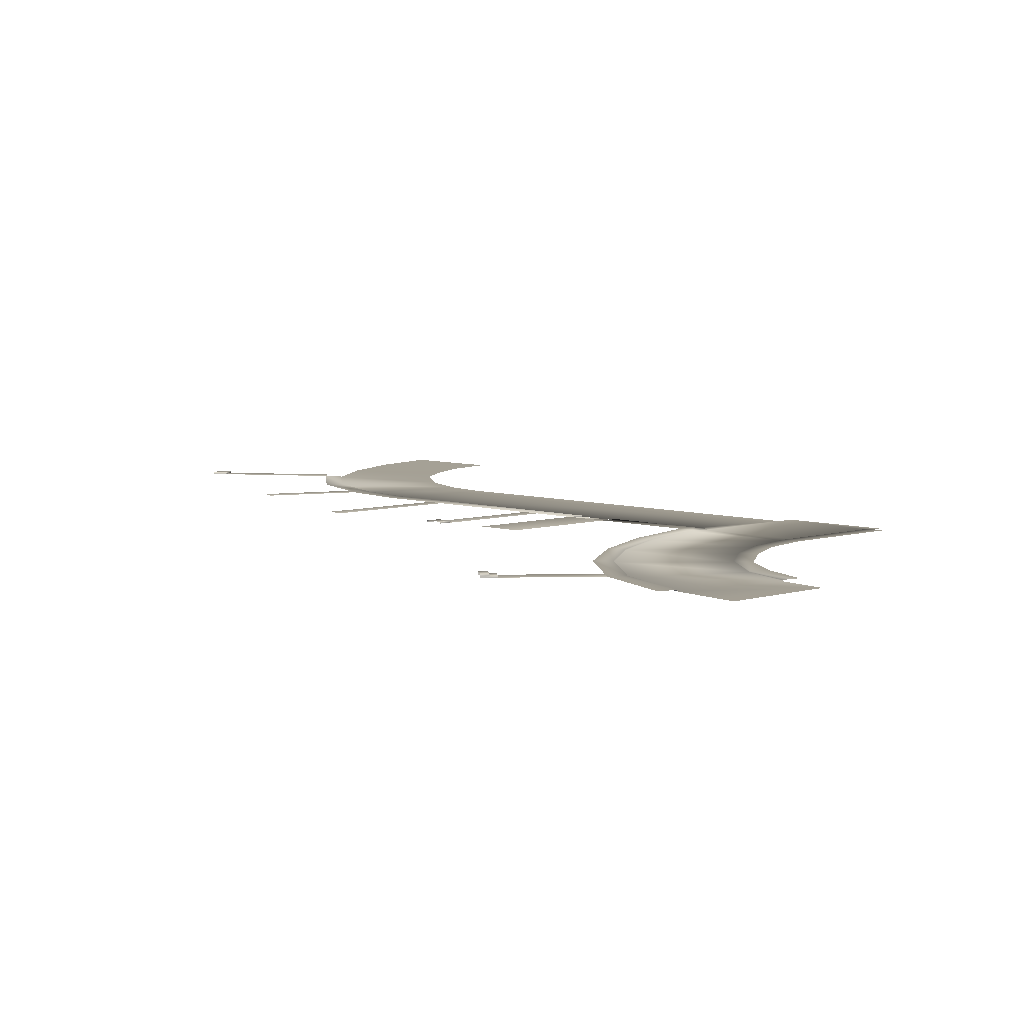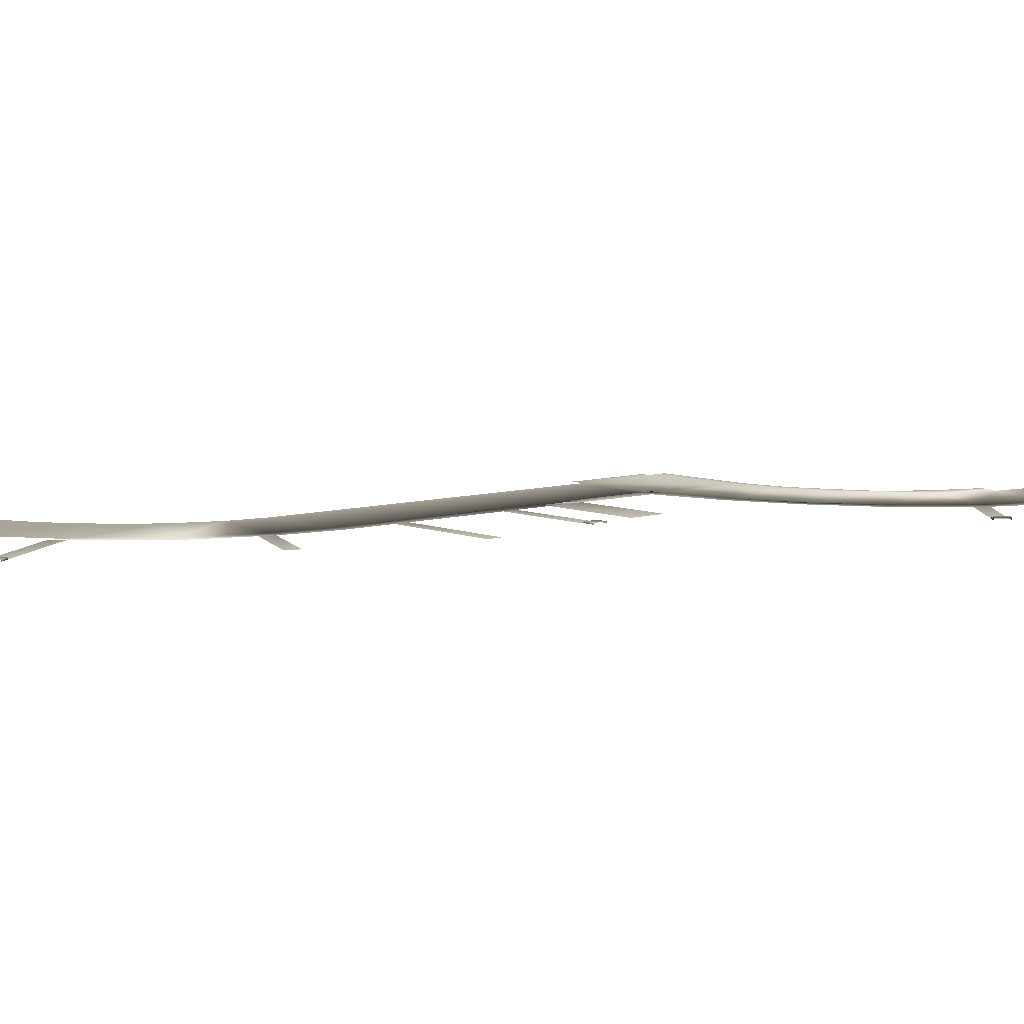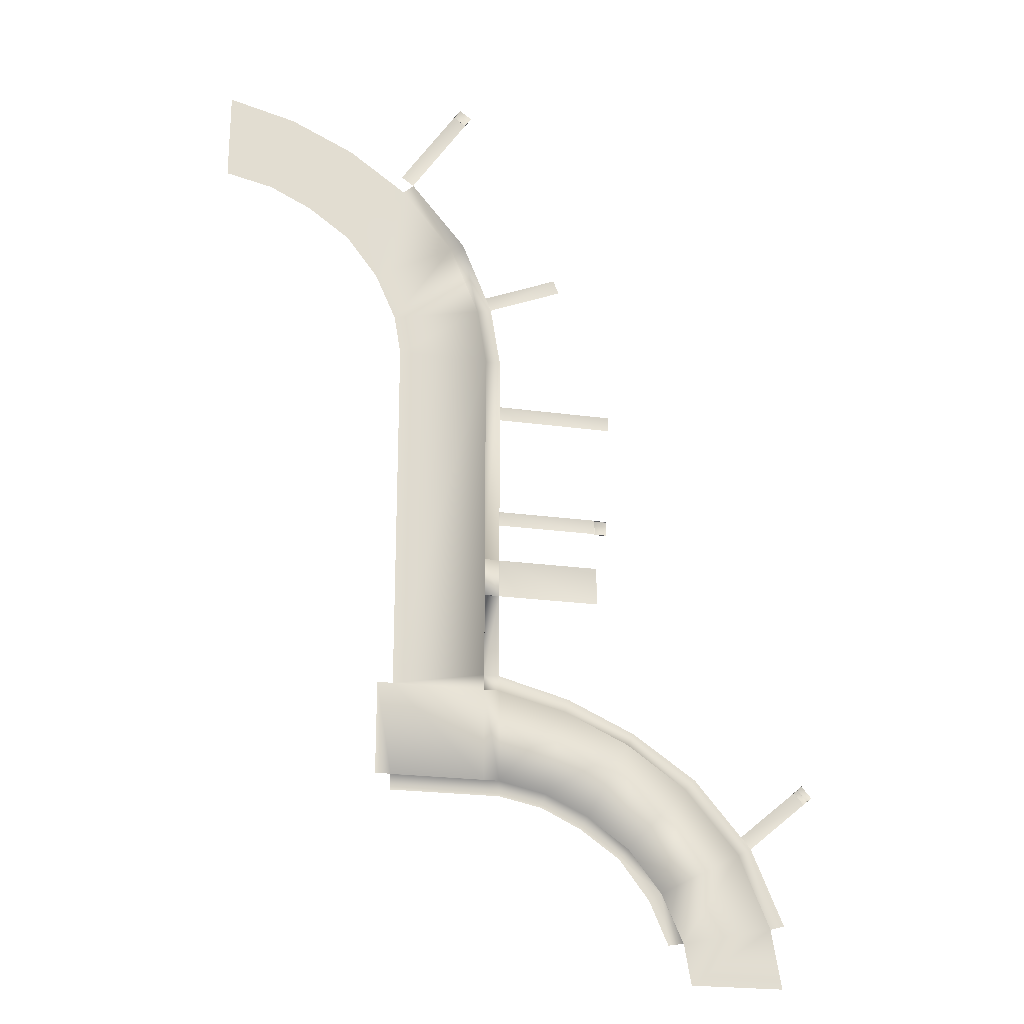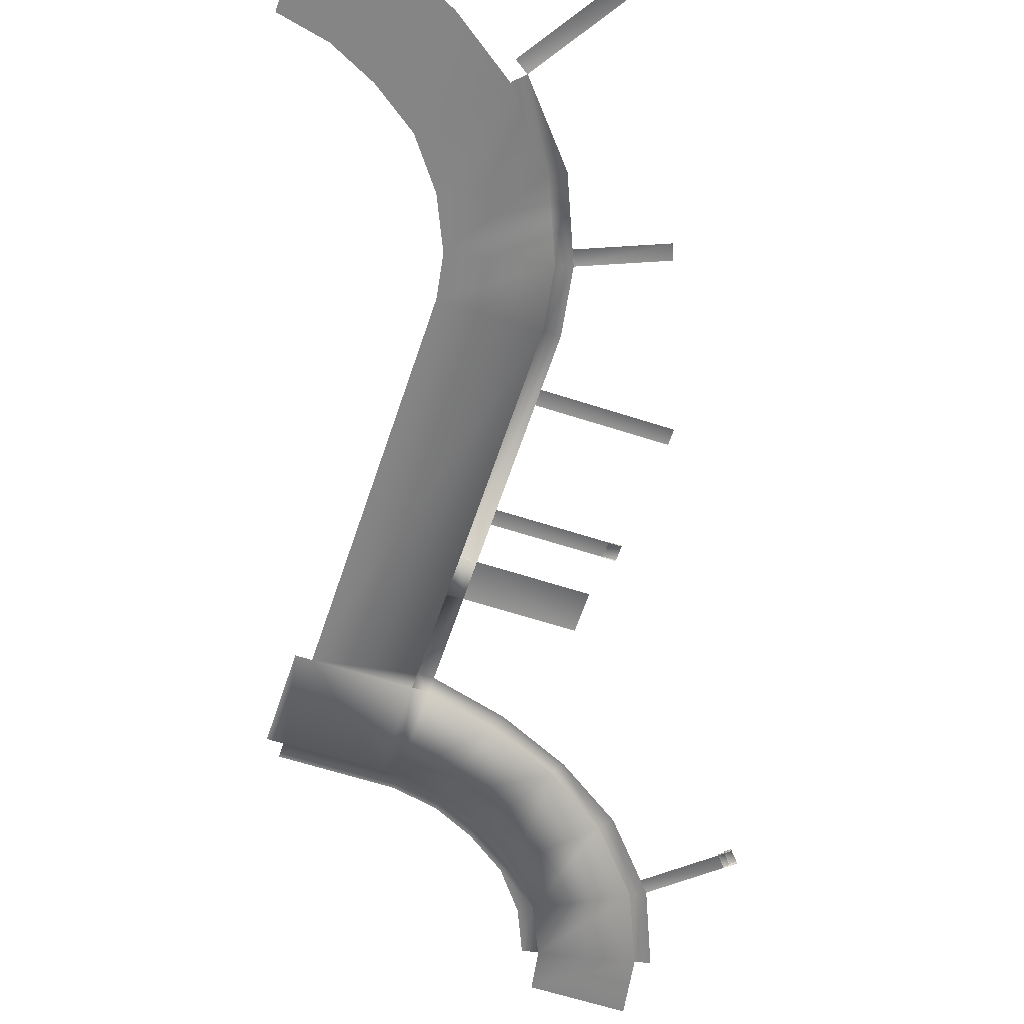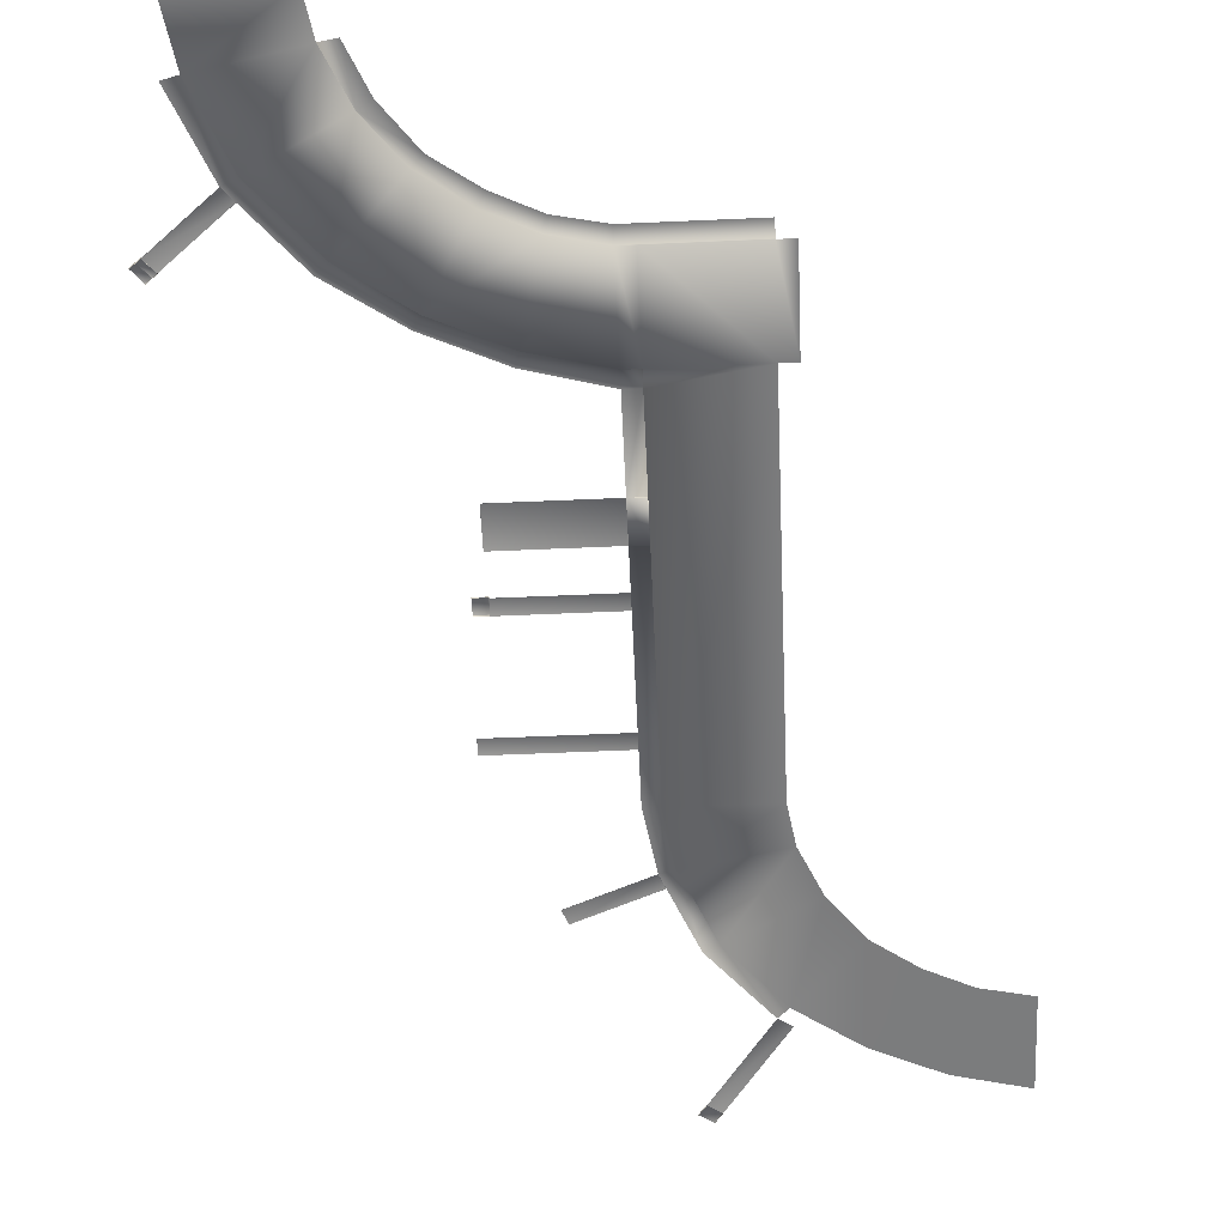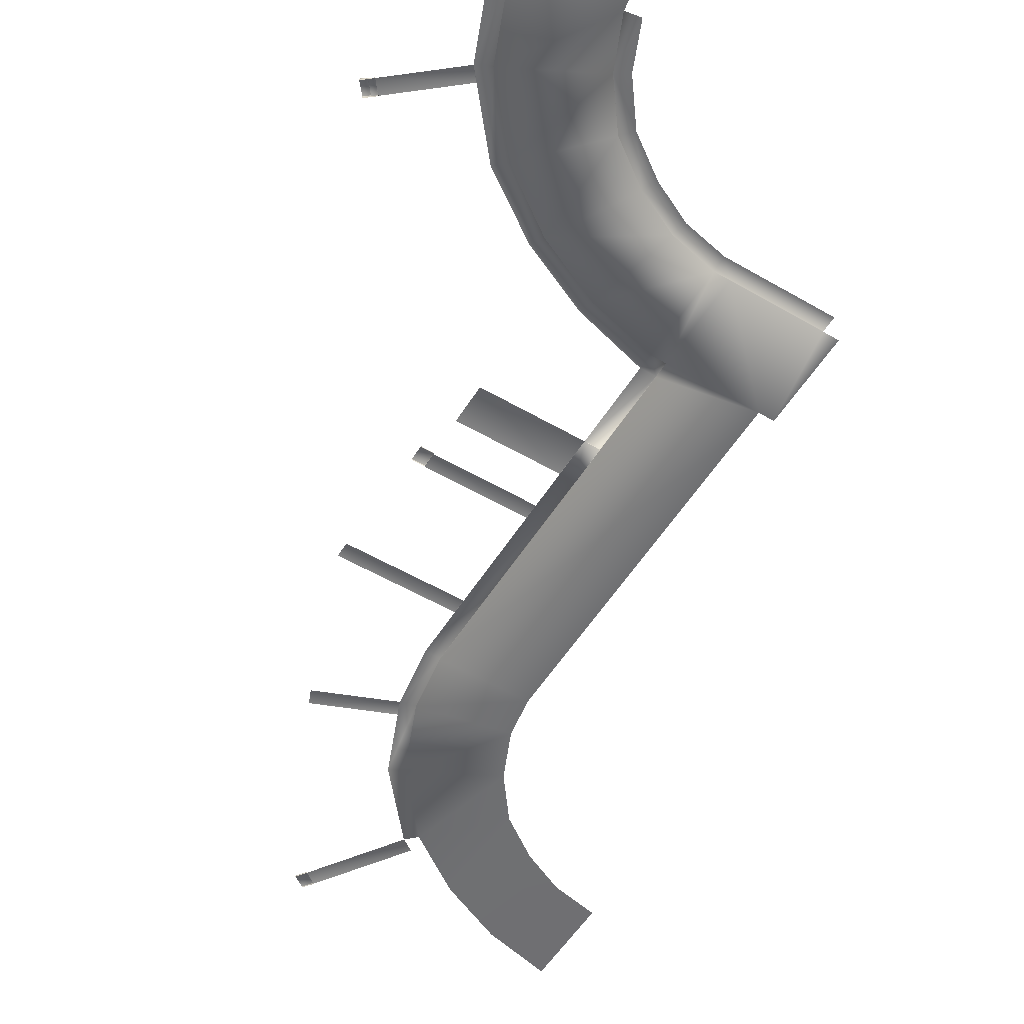
<metadata>
{"format":"obj","ext":"obj","renderer":"f3d","projection":"perspective","resolution":1024,"background":"white","views":[{"elev":6.1,"azim":135.3,"up":"+Y"},{"elev":7.6,"azim":48.7,"up":"+Y"},{"elev":-22.7,"azim":-13.4,"up":"+Z"},{"elev":-61.9,"azim":-18.3,"up":"+Y"},{"elev":-58.6,"azim":-177.4,"up":"+Y"},{"elev":-54.7,"azim":148.4,"up":"+Y"}]}
</metadata>
<code>
g B4_collisionGround_cement_geo
v 67.37 -2.184e-07 171.6
v 74.64 -3.643e-07 162.9
v 78.69 1.011e-06 153
v 80 -1.076e-07 145
v 80 -1.076e-07 99.66
v 89.26 1.036e-13 97.14
v 98.06 -2.464e-16 93.05
v 106.2 -1.851e-14 87.39
v 113.5 -1.532e-07 78.69
v 117.5 5.513e-14 68.87
v 80 -5.722e-08 83.66
v 85.58 -8.583e-08 82.48
v 90.69 -9.762e-08 79.98
v 95.72 -0.06347 76.38
v 99.57 -1.149e-07 71.28
v 102 -7.629e-08 65.72
v 78 -0.1289 145
v 78 -3.803e-08 145
v 72.88 1.882e-09 162
v 72.88 -0.1289 162
v 76.79 1.559e-09 152.5
v 76.79 -0.1289 152.5
v 65.97 1.964e-11 170.2
v 65.97 -0.1289 170.2
v 80 -3.747e-08 97.66
v 80 -0.1289 97.66
v 88.78 -1.246e-09 95.44
v 88.78 -0.1289 95.44
v 97.16 -1.133e-09 91.52
v 97.16 -0.1289 91.52
v 104.8 -4.85e-11 86.06
v 104.8 -0.1289 86.06
v 111.7 -1.121e-09 77.8
v 111.7 -0.1289 77.8
v 115.6 -2.542e-09 68.37
v 115.6 -0.1289 68.37
v 80 -3.842e-08 85.66
v 80 -0.1289 85.66
v 86.09 -7.589e-08 84.31
v 86.09 -0.1289 84.31
v 91.63 -5.453e-08 81.64
v 91.63 -0.1289 81.64
v 97.02 0.06284 77.74
v 97.03 -0.06542 77.75
v 101.2 -9.095e-08 72.23
v 101.2 -0.1289 72.23
v 104 -7.966e-08 66.06
v 104 -0.1289 66.06
v 78 -1.472e-10 85.66
v 78 0 83.66
v 78 -0.1289 85.66
v 66 5.577e-10 85.66
v 66 -0.1289 85.66
v 66 0 83.66
v 78 -7.513e-08 99.66
v 78 -7.651e-08 97.66
v 78 -0.1289 99.66
v 78 -0.1289 97.66
v 80 -2.577e-07 110.7
v 78 -7.919e-08 110.7
v 78 -0.1289 110.7
v 80 -1.006e-06 115.8
v 78 -8.064e-08 115.8
v 78 -0.1289 115.8
v 80 -2.951e-06 110.7
v 80.04 0.01327 110.8
v 80.04 0.01326 115.7
v 93.33 2.66e-06 110.7
v 93.3 0.01327 110.8
v 93.3 0.01327 115.7
v 93.33 1.624e-06 115.8
v 78 -0.1322 110.7
v 78 -0.1322 115.8
v 78.02 -0.1301 115.8
v 78.02 -0.1301 110.7
v 78.02 -0.1134 115.8
v 79.71 -0.008788 115.8
v 78.02 -0.01316 115.8
v 78.02 -0.1134 110.7
v 79.71 -0.008788 110.7
v 78.02 -0.01316 110.7
v 80 -3.113e-06 120.8
v 80 1.165e-06 122.8
v 80.04 0.01327 120.8
v 80.04 0.01327 122.7
v 93.18 -7.662e-07 120.8
v 93.15 0.01327 120.8
v 93.15 0.01327 122.7
v 93.18 2.685e-06 122.8
v 67.34 -1.093e-06 171.6
v 65.71 9.945e-07 172.7
v 67.33 0.01327 171.6
v 65.76 0.01327 172.7
v 74.78 1.023e-06 182.6
v 74.73 0.01327 182.6
v 73.16 0.01327 183.7
v 73.15 3.42e-06 183.8
v 112.2 1.14e-06 80.19
v 113.5 0.01327 78.74
v 112.3 0.01327 80.19
v 121.1 -2.65e-06 85.06
v 121 0.01327 85.07
v 119.8 0.01327 86.52
v 119.8 -9.736e-07 86.56
v 80 1.055e-06 136.3
v 80 5.046e-06 138.3
v 80.04 0.01327 136.4
v 80.04 0.01327 138.3
v 95.35 -3.891e-06 136.3
v 95.32 0.01326 136.4
v 95.32 0.01327 138.3
v 95.35 1.815e-07 138.3
v 77.95 8.55e-07 154.8
v 78.71 0.01327 153.1
v 78 0.01327 154.8
v 88.45 -9.538e-07 157
v 88.4 0.01327 157
v 87.7 0.01327 158.8
v 87.71 -3.22e-06 158.8
v 116.8 -0.1289 60.83
v 104.8 -0.1289 60.83
v 66 -0.1289 145
v 41.17 -0.1289 169.8
v 41.17 -0.1289 181.8
v 47.26 -0.1289 168.5
v 49.95 -0.1289 179.6
v 52.8 -0.1289 165.8
v 58.33 -0.1289 175.7
v 58.2 -0.06542 161.9
v 62.39 -0.1289 156.4
v 65.12 -0.1289 150.2
v 66 -0.1289 99.66
v 66 -0.1289 97.66
v 64 -0.1289 85.66
v 64 -0.1289 97.66
v 94.81 0.02855 120.7
v 94.81 0.02855 122.7
v 93.16 0.2217 120.8
v 93.16 0.1989 120.7
v 93.14 0.1989 120.8
v 93.16 0.1989 122.7
v 93.16 0.2217 122.7
v 93.14 0.1989 122.7
v 93.14 0.02855 120.8
v 93.16 0.02855 120.7
v 93.16 0.02855 122.7
v 93.14 0.02855 122.7
v 94.81 0.1989 120.7
v 94.81 0.2217 120.8
v 94.81 0.2217 122.7
v 94.81 0.1989 122.7
v 93.16 0.05764 122.7
v 93.14 0.05764 122.7
v 93.14 0.05764 120.8
v 93.16 0.05764 120.7
v 94.78 0.05764 122.7
v 94.78 0.1989 122.7
v 94.78 0.2217 122.7
v 94.78 0.2217 120.8
v 94.78 0.1989 120.7
v 94.78 0.05764 120.7
v 94.78 0.02855 120.7
v 94.78 0.02855 122.7
v 75.72 1.155e-09 184
v 74.08 -1.702e-09 185.1
v 74.76 0.1931 182.7
v 74.78 0.1703 182.7
v 74.74 0.1703 182.7
v 73.14 0.1703 183.8
v 73.16 0.1931 183.8
v 73.15 0.1703 183.8
v 74.74 5.112e-08 182.7
v 74.78 5.121e-08 182.7
v 73.14 5.08e-08 183.8
v 73.15 4.962e-08 183.8
v 75.72 0.1703 184
v 75.7 0.1931 184
v 74.1 0.1931 185.1
v 74.08 0.1703 185.1
v 73.14 0.02909 183.8
v 73.15 0.02909 183.8
v 74.74 0.02909 182.7
v 74.78 0.02909 182.7
v 74.06 0.02909 185.1
v 74.06 0.1703 185.1
v 74.08 0.1931 185.1
v 75.68 0.1931 184
v 75.7 0.1703 184
v 75.7 0.02909 184
v 75.7 5.145e-08 184
v 74.06 5.093e-08 185.1
v 121.6 0.3843 85.58
v 121.7 0.3615 85.56
v 121.6 0.3615 85.56
v 120.4 0.3615 87.08
v 120.4 0.3843 87.06
v 120.4 0.3615 87.05
v 122.3 0.3615 86.12
v 122.3 0.3843 86.14
v 121.1 0.3843 87.63
v 121.1 0.3615 87.65
v 120.4 0.1912 87.08
v 120.4 0.1911 87.05
v 121.6 0.1912 85.56
v 121.7 0.1912 85.56
v 121 0.1912 87.63
v 121 0.3615 87.63
v 121 0.3843 87.61
v 122.3 0.3843 86.12
v 122.3 0.3615 86.1
v 122.3 0.1912 86.1
v 122.3 -0.001961 86.12
v 121.1 -0.001961 87.65
v 121.1 0.1912 85.09
v 121.1 0.1684 85.07
v 121 0.1684 85.07
v 119.8 0.1684 86.59
v 119.8 0.1912 86.57
v 119.8 0.1684 86.56
v 121 -0.001961 85.07
v 121.1 -0.001961 85.07
v 119.8 -0.001961 86.59
v 119.8 -0.001961 86.56
v 119.8 0.02713 86.59
v 119.8 0.02713 86.56
v 121 0.02713 85.07
v 121.1 0.02713 85.07
v 121 0.02713 87.63
v 121 0.1684 87.63
v 122.3 0.1684 86.1
v 122.3 0.02713 86.1
v 121.7 0.1684 85.56
v 120.4 0.1684 87.08
v 120.4 0.1911 87.03
v 121.6 0.1912 85.54
v 121.1 0.1836 87.65
v 122.3 0.1836 86.12
v 80 -1.006e-06 115.8
v 113.5 -1.532e-07 78.69
v 78.69 1.011e-06 153
g B4_collisionGround_cement_geo_0
f 49 50 54
f 11 50 49
f 37 11 49
f 39 11 37
f 38 39 37
f 40 39 38
f 28 40 38
f 30 40 28
f 27 30 28
f 29 30 27
f 7 29 27
f 31 29 7
f 8 31 7
f 33 31 8
f 9 33 8
f 35 33 9
f 10 35 9
f 26 28 38
f 58 26 38
f 25 26 58
f 56 25 58
f 55 25 56
f 57 55 56
f 60 55 57
f 61 60 57
f 39 12 11
f 41 12 39
f 40 41 39
f 42 41 40
f 30 42 40
f 44 42 30
f 32 44 30
f 46 44 32
f 34 46 32
f 48 46 34
f 36 48 34
f 121 48 36
f 120 121 36
f 126 123 124
f 125 123 126
f 128 125 126
f 127 125 128
f 129 127 128
f 51 58 38
f 133 58 51
f 53 133 51
f 135 133 53
f 134 135 53
f 78 63 77
f 73 63 78
f 76 73 78
f 74 73 76
f 77 74 76
f 62 74 77
f 63 62 77
f 4 62 63
f 18 4 63
f 3 4 18
f 21 3 18
f 2 3 21
f 19 2 21
f 1 2 19
f 23 1 19
f 18 63 64
f 17 18 64
f 21 18 17
f 22 21 17
f 19 21 22
f 20 19 22
f 23 19 20
f 24 23 20
f 75 73 74
f 72 73 75
f 79 72 75
f 81 72 79
f 80 81 79
f 60 81 80
f 59 60 80
f 55 60 59
f 5 55 59
f 25 55 5
f 6 25 5
f 27 25 6
f 7 27 6
f 32 30 29
f 31 32 29
f 34 32 31
f 33 34 31
f 36 34 33
f 35 36 33
f 41 13 12
f 14 13 41
f 43 14 41
f 45 14 43
f 46 45 43
f 47 45 46
f 48 47 46
f 45 15 14
f 16 15 45
f 47 16 45
f 49 53 51
f 52 53 49
f 54 52 49
f 66 65 238
f 68 65 66
f 69 68 66
f 71 68 69
f 70 71 69
f 238 71 70
f 67 238 70
f 66 238 67
f 69 66 67
f 75 80 79
f 59 80 75
f 74 59 75
f 62 59 74
f 81 60 72
f 84 82 83
f 86 82 84
f 87 86 84
f 89 86 87
f 88 89 87
f 83 89 88
f 85 83 88
f 84 83 85
f 87 84 85
f 92 90 91
f 94 90 92
f 95 94 92
f 97 94 95
f 96 97 95
f 91 97 96
f 93 91 96
f 92 91 93
f 95 92 93
f 100 102 99
f 103 102 100
f 104 103 100
f 102 103 104
f 101 102 104
f 99 102 101
f 239 99 101
f 98 99 239
f 100 98 104
f 99 98 100
f 107 105 106
f 109 105 107
f 110 109 107
f 112 109 110
f 111 112 110
f 106 112 111
f 108 106 111
f 107 106 108
f 110 107 108
f 115 114 113
f 118 114 115
f 119 118 115
f 117 118 119
f 116 117 119
f 114 117 116
f 240 114 116
f 113 114 240
f 115 113 119
f 24 129 128
f 130 129 24
f 20 130 24
f 131 130 20
f 22 131 20
f 122 131 22
f 17 122 22
f 132 122 17
f 57 132 17
f 133 132 57
f 58 133 57
f 156 163 137
f 152 163 156
f 141 152 156
f 153 152 141
f 143 153 141
f 154 153 143
f 140 154 143
f 155 154 140
f 139 155 140
f 160 155 139
f 159 160 139
f 149 160 159
f 158 149 159
f 150 149 158
f 151 150 158
f 154 144 147
f 145 144 154
f 155 145 154
f 162 145 155
f 161 162 155
f 136 162 161
f 160 136 161
f 148 136 160
f 149 148 160
f 152 146 163
f 147 146 152
f 153 147 152
f 154 147 153
f 138 139 140
f 143 138 140
f 142 138 143
f 141 142 143
f 157 142 141
f 156 157 141
f 151 157 156
f 137 151 156
f 184 191 165
f 180 191 184
f 169 180 184
f 181 180 169
f 171 181 169
f 182 181 171
f 168 182 171
f 183 182 168
f 167 183 168
f 188 183 167
f 187 188 167
f 177 188 187
f 186 177 187
f 178 177 186
f 179 178 186
f 182 172 175
f 173 172 182
f 183 173 182
f 190 173 183
f 189 190 183
f 164 190 189
f 188 164 189
f 176 164 188
f 177 176 188
f 180 174 191
f 175 174 180
f 181 175 180
f 182 175 181
f 166 167 168
f 171 166 168
f 170 166 171
f 169 170 171
f 185 170 169
f 184 185 169
f 179 185 184
f 165 179 184
f 228 213 236
f 222 213 228
f 224 222 228
f 223 222 224
f 225 223 224
f 226 223 225
f 219 226 225
f 216 226 219
f 214 216 219
f 215 216 214
f 235 215 214
f 232 215 235
f 204 232 235
f 205 232 204
f 194 205 204
f 193 205 194
f 192 193 194
f 209 193 192
f 196 209 192
f 208 209 196
f 207 208 196
f 201 208 207
f 206 201 207
f 236 201 206
f 229 236 206
f 228 236 229
f 233 228 229
f 224 228 233
f 217 224 233
f 225 224 217
f 219 225 217
f 211 232 205
f 193 211 205
f 210 211 193
f 209 210 193
f 199 210 209
f 208 199 209
f 200 199 208
f 201 200 208
f 227 216 215
f 232 227 215
f 230 227 232
f 211 230 232
f 237 230 211
f 210 237 211
f 198 237 210
f 199 198 210
f 227 226 216
f 221 226 227
f 231 221 227
f 212 221 231
f 230 212 231
f 237 212 230
f 220 226 221
f 223 226 220
f 25 28 26
f 27 28 25
f 44 41 42
f 43 41 44
f 46 43 44
f 49 38 37
f 51 38 49
f 58 57 56
f 70 69 67
f 78 77 76
f 88 87 85
f 96 95 93
f 111 110 108
f 117 114 118
f 158 157 151
f 142 157 158
f 138 142 158
f 155 160 161
f 159 138 158
f 139 138 159
f 186 185 179
f 170 185 186
f 166 170 186
f 183 188 189
f 187 166 186
f 167 166 187
f 218 219 217
f 214 219 218
f 234 214 218
f 235 214 234
f 203 235 234
f 204 235 203
f 197 204 203
f 194 204 197
f 192 194 197
f 202 233 229
f 203 233 202
f 195 203 202
f 197 203 195
f 196 197 195
f 192 197 196
f 202 229 206
f 207 202 206
f 195 202 207
f 196 195 207
f 231 227 230
f 233 218 217
f 234 218 233
f 203 234 233

</code>
